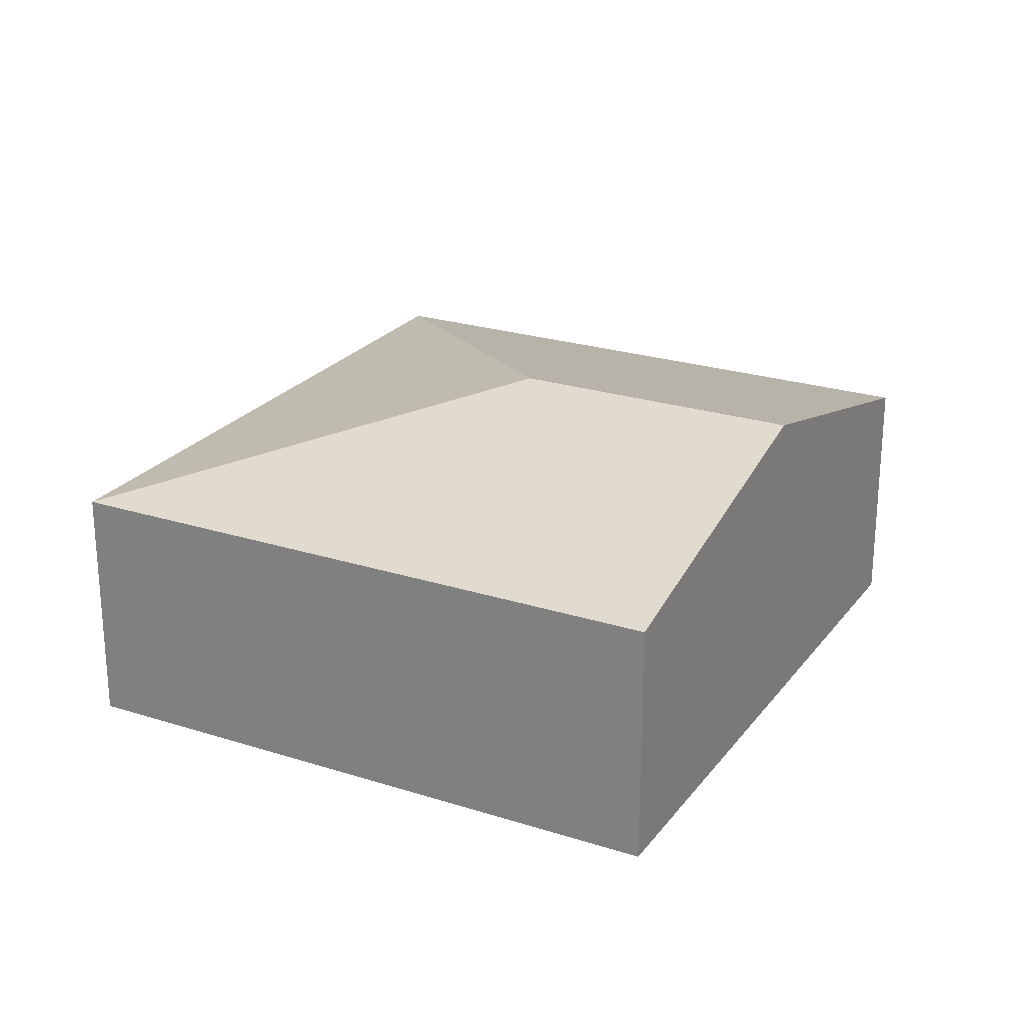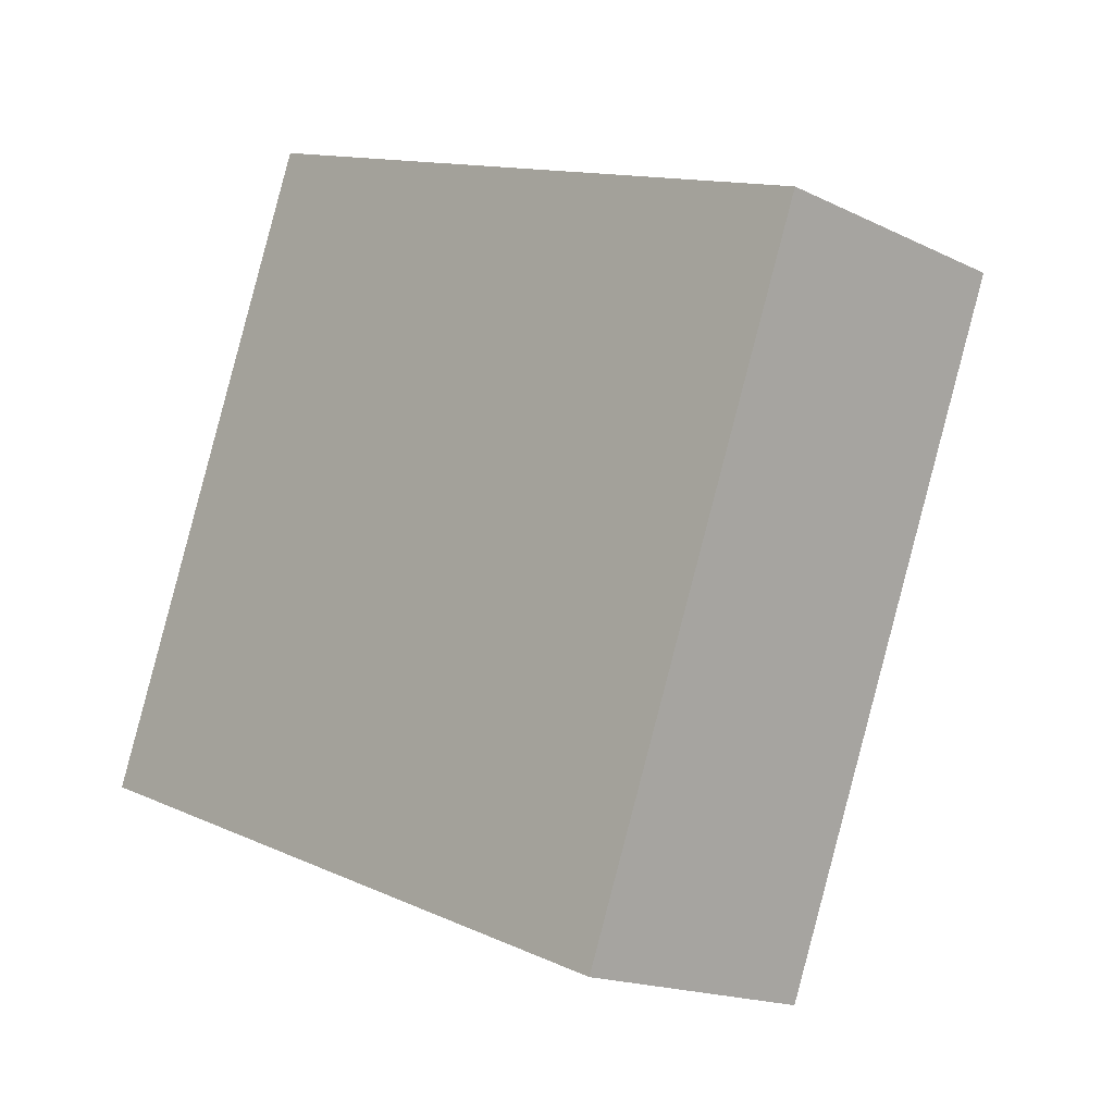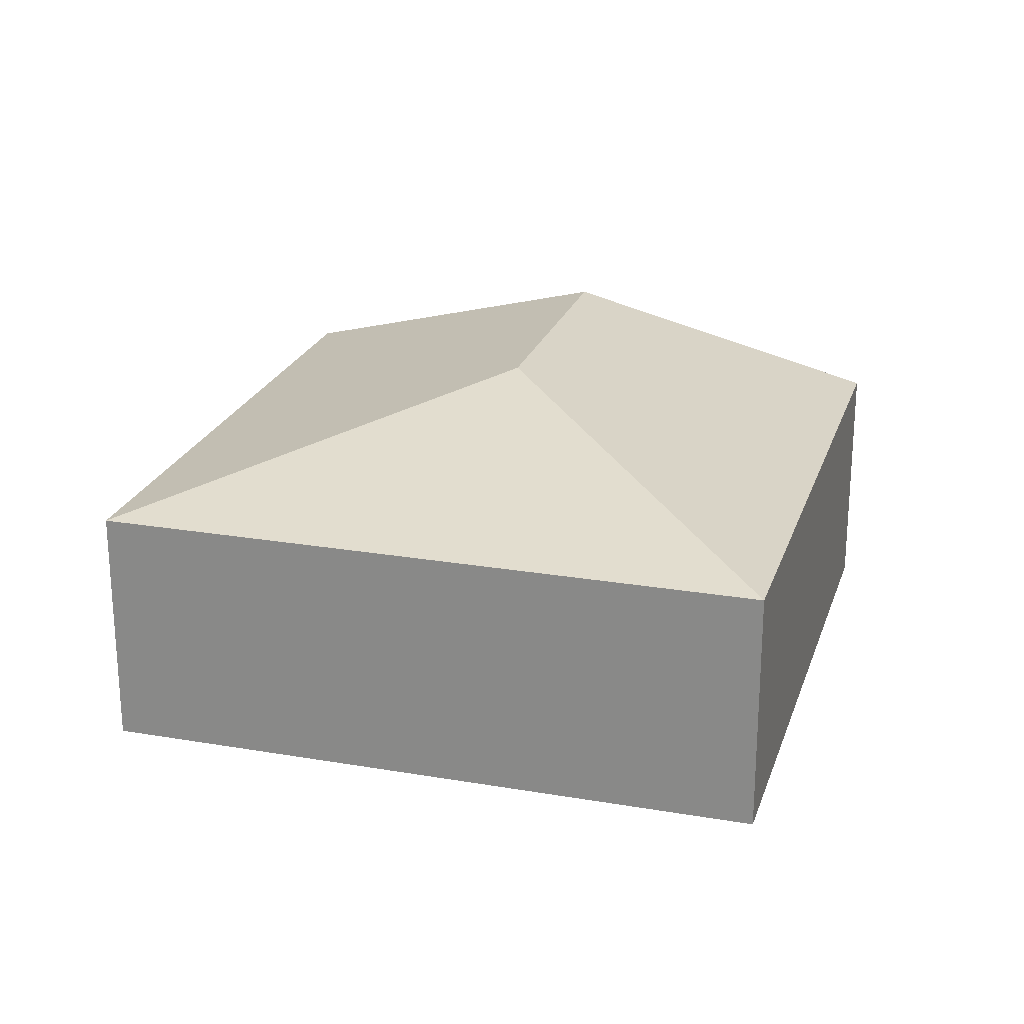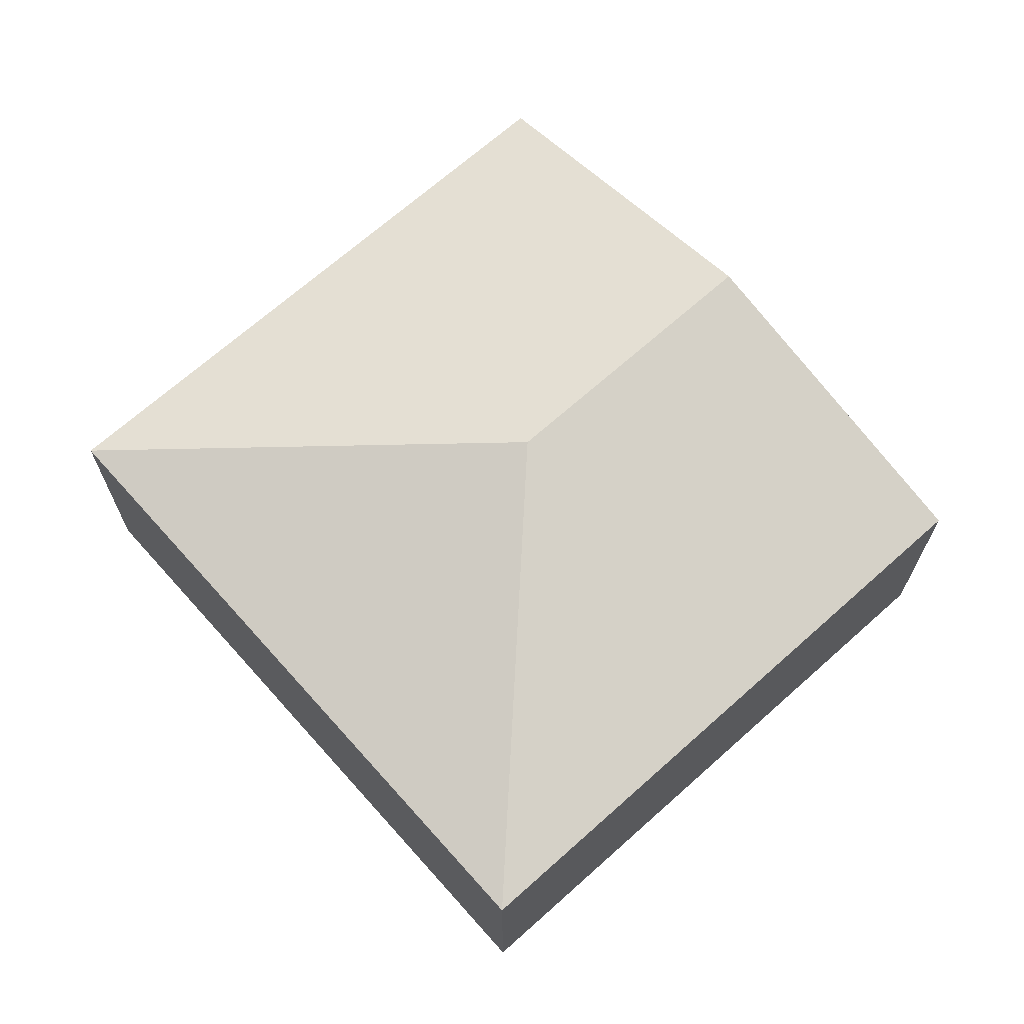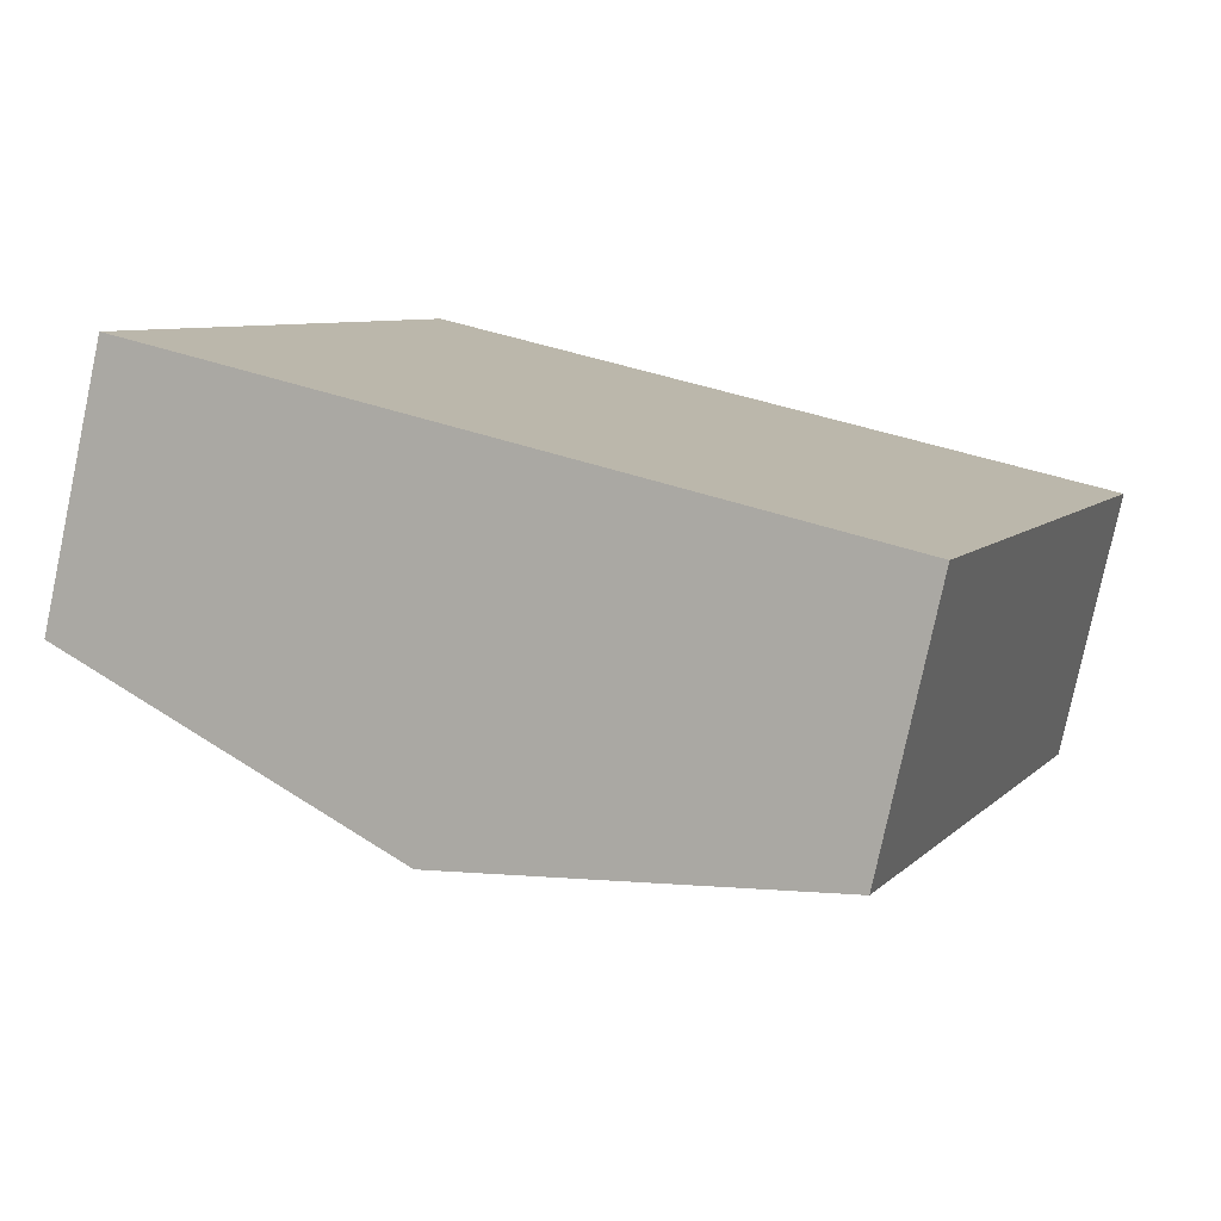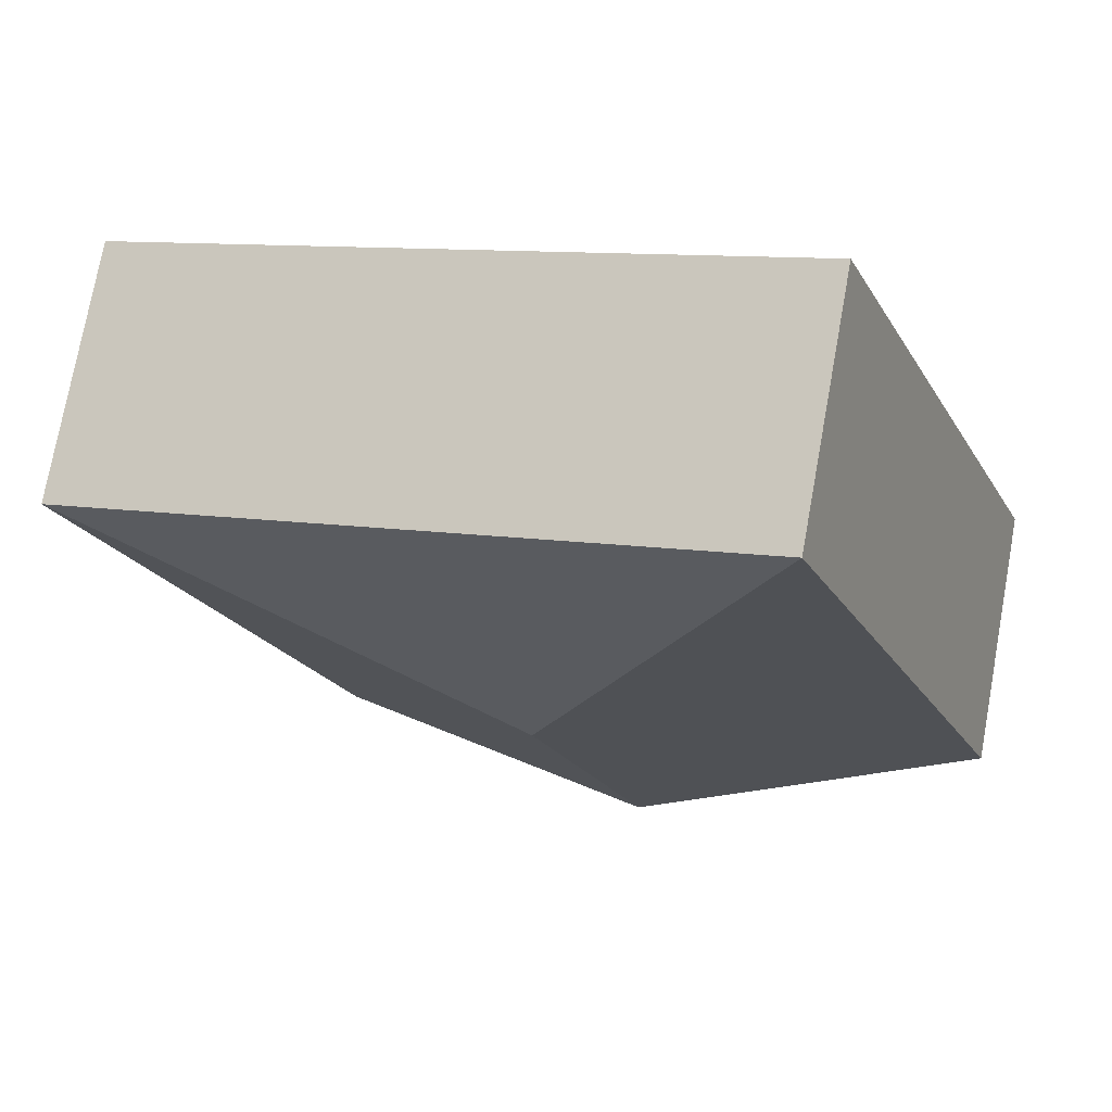
<metadata>
{"format":"obj","ext":"obj","renderer":"f3d","projection":"perspective","resolution":1024,"background":"white","views":[{"elev":24.1,"azim":139.0,"up":"+Y"},{"elev":-16.9,"azim":45.4,"up":"+Z"},{"elev":23.0,"azim":37.4,"up":"+Y"},{"elev":68.5,"azim":69.3,"up":"+Y"},{"elev":-78.7,"azim":-12.0,"up":"+Z"},{"elev":74.9,"azim":-169.7,"up":"+Z"}]}
</metadata>
<code>
v  5.929 2.282 -2.291
v  3.962 3.077 1.434
v  8.072 2.282 3.253
v  2.965 3.077 -1.146
v  2.143 2.282 5.545
v  0 2.282 1.397e-16
v  5.929 1.403e-16 -2.291
v  2.965 7.017e-17 -1.146
v  0 0 0
v  2.143 -3.395e-16 5.545
v  8.072 -1.992e-16 3.253
g defaultobject
f 1 2 3
f 2 1 4
f 2 5 3
f 6 2 4
f 2 6 5
f 7 4 1
f 4 7 8
f 4 8 6
f 6 8 9
f 9 5 6
f 5 9 10
f 10 3 5
f 3 10 11
f 11 1 3
f 1 11 7
f 8 10 9
f 10 8 7
f 10 7 11

</code>
